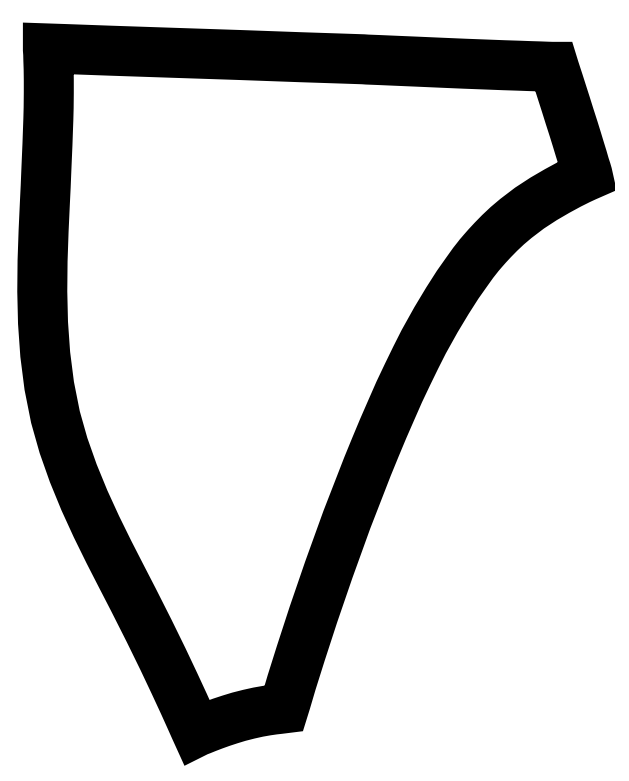
<metadata>
{"format":"dxf","ext":"dxf","renderer":"ezdxf+matplotlib","layout":"modelspace","background":"white","min_lineweight":24,"dpi":150}
</metadata>
<code>
0
SECTION
2
ENTITIES
0
LWPOLYLINE
90
120
70
1
10
1621
20
-4451
30
0
10
1597
20
-4454
30
0
10
1561
20
-4458
30
0
10
1513
20
-4465
30
0
10
1456
20
-4475
30
0
10
1393
20
-4489
30
0
10
1326
20
-4506
30
0
10
1267
20
-4524
30
0
10
1209
20
-4543
30
0
10
1156
20
-4562
30
0
10
1109
20
-4580
30
0
10
1072
20
-4595
30
0
10
1048
20
-4604
30
0
10
1040
20
-4608
30
0
10
1030
20
-4586
30
0
10
1001
20
-4521
30
0
10
955
20
-4419
30
0
10
892
20
-4283
30
0
10
814
20
-4118
30
0
10
721
20
-3928
30
0
10
614
20
-3716
30
0
10
533
20
-3559
30
0
10
449
20
-3395
30
0
10
365
20
-3224
30
0
10
284
20
-3047
30
0
10
209
20
-2864
30
0
10
143
20
-2677
30
0
10
89
20
-2486
30
0
10
47
20
-2275
30
0
10
20
20
-2063
30
0
10
5
20
-1850
30
0
10
0
20
-1639
30
0
10
2
20
-1432
30
0
10
9
20
-1229
30
0
10
18
20
-1034
30
0
10
23
20
-932
30
0
10
27
20
-833
30
0
10
31
20
-738
30
0
10
35
20
-646
30
0
10
38
20
-559
30
0
10
41
20
-477
30
0
10
43
20
-400
30
0
10
44
20
-300
30
0
10
44
20
-212
30
0
10
43
20
-138
30
0
10
41
20
-79
30
0
10
40
20
-36
30
0
10
38
20
-9
30
0
10
38
20
0
30
0
10
156
20
-4
30
0
10
459
20
-15
30
0
10
875
20
-29
30
0
10
1327
20
-44
30
0
10
1742
20
-59
30
0
10
2046
20
-69
30
0
10
2164
20
-73
30
0
10
2192
20
-75
30
0
10
2269
20
-78
30
0
10
2385
20
-83
30
0
10
2527
20
-89
30
0
10
2686
20
-96
30
0
10
2851
20
-103
30
0
10
3009
20
-109
30
0
10
3114
20
-113
30
0
10
3208
20
-116
30
0
10
3290
20
-119
30
0
10
3356
20
-121
30
0
10
3407
20
-123
30
0
10
3438
20
-124
30
0
10
3449
20
-124
30
0
10
3453
20
-137
30
0
10
3465
20
-174
30
0
10
3483
20
-229
30
0
10
3505
20
-298
30
0
10
3530
20
-376
30
0
10
3556
20
-459
30
0
10
3583
20
-543
30
0
10
3605
20
-614
30
0
10
3625
20
-680
30
0
10
3643
20
-738
30
0
10
3657
20
-787
30
0
10
3669
20
-824
30
0
10
3676
20
-848
30
0
10
3678
20
-857
30
0
10
3662
20
-864
30
0
10
3619
20
-884
30
0
10
3553
20
-917
30
0
10
3472
20
-961
30
0
10
3381
20
-1014
30
0
10
3286
20
-1076
30
0
10
3194
20
-1146
30
0
10
3136
20
-1195
30
0
10
3084
20
-1244
30
0
10
3038
20
-1291
30
0
10
3000
20
-1332
30
0
10
2971
20
-1365
30
0
10
2953
20
-1386
30
0
10
2946
20
-1394
30
0
10
2936
20
-1407
30
0
10
2906
20
-1445
30
0
10
2861
20
-1508
30
0
10
2801
20
-1593
30
0
10
2732
20
-1701
30
0
10
2655
20
-1829
30
0
10
2572
20
-1978
30
0
10
2518
20
-2085
30
0
10
2463
20
-2198
30
0
10
2407
20
-2316
30
0
10
2353
20
-2439
30
0
10
2298
20
-2565
30
0
10
2245
20
-2692
30
0
10
2193
20
-2819
30
0
10
2054
20
-3177
30
0
10
1932
20
-3515
30
0
10
1828
20
-3818
30
0
10
1744
20
-4076
30
0
10
1681
20
-4276
30
0
10
1643
20
-4405
30
0
10
1629
20
-4450
30
0
10
1621
20
-4451
30
0
0
ENDSEC
0
EOF

</code>
